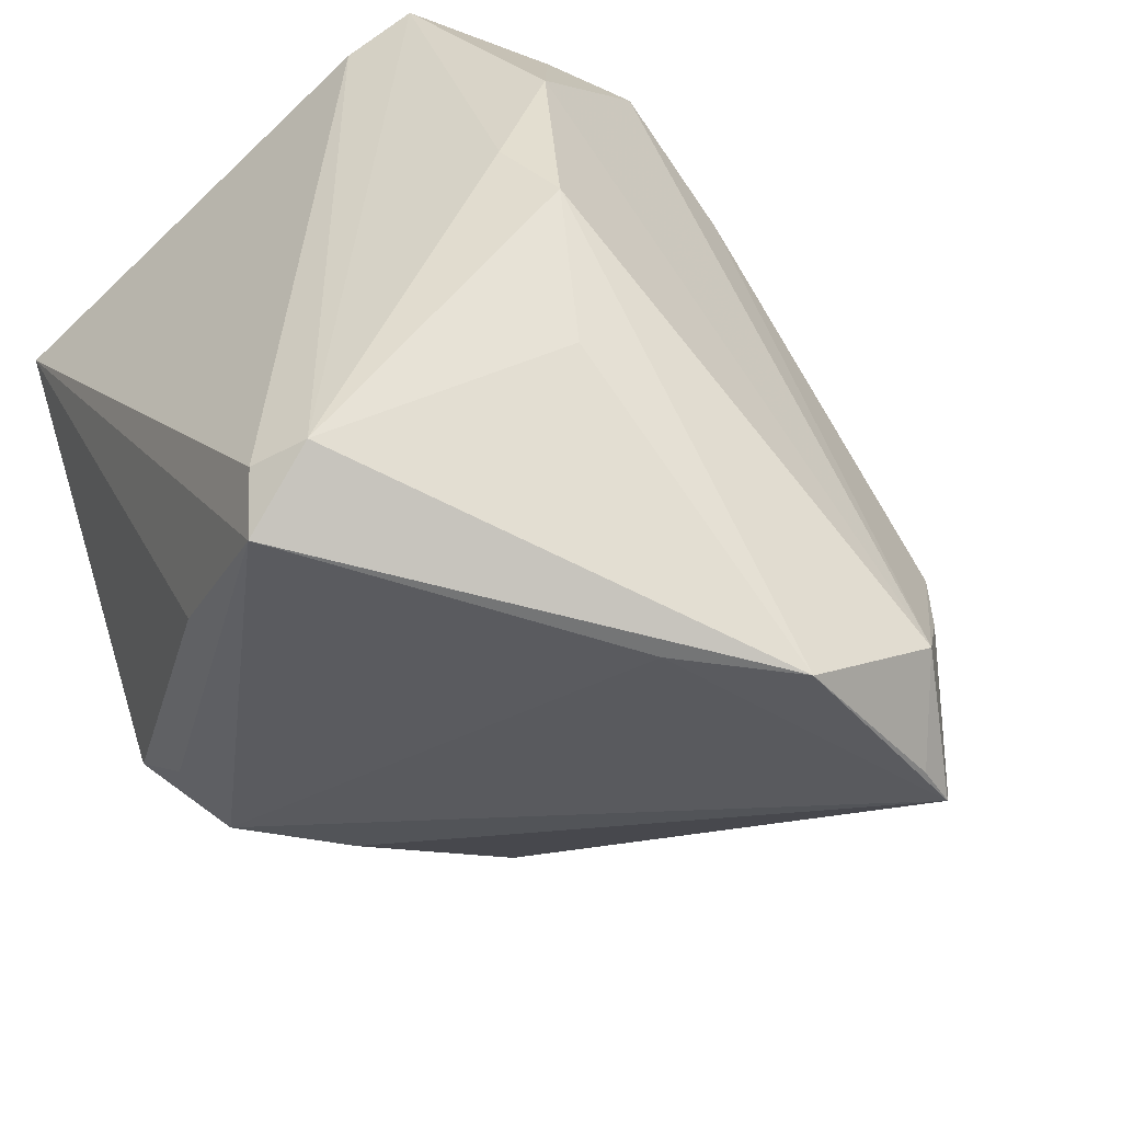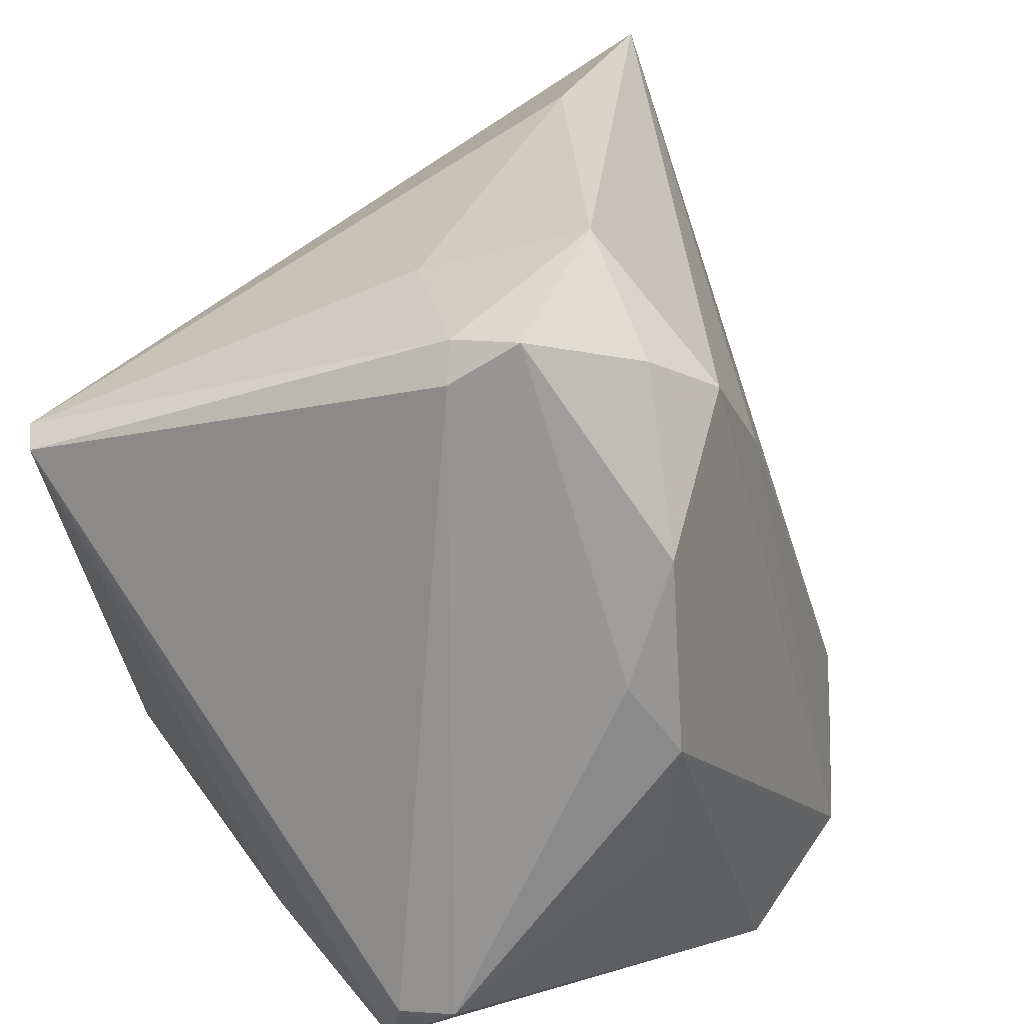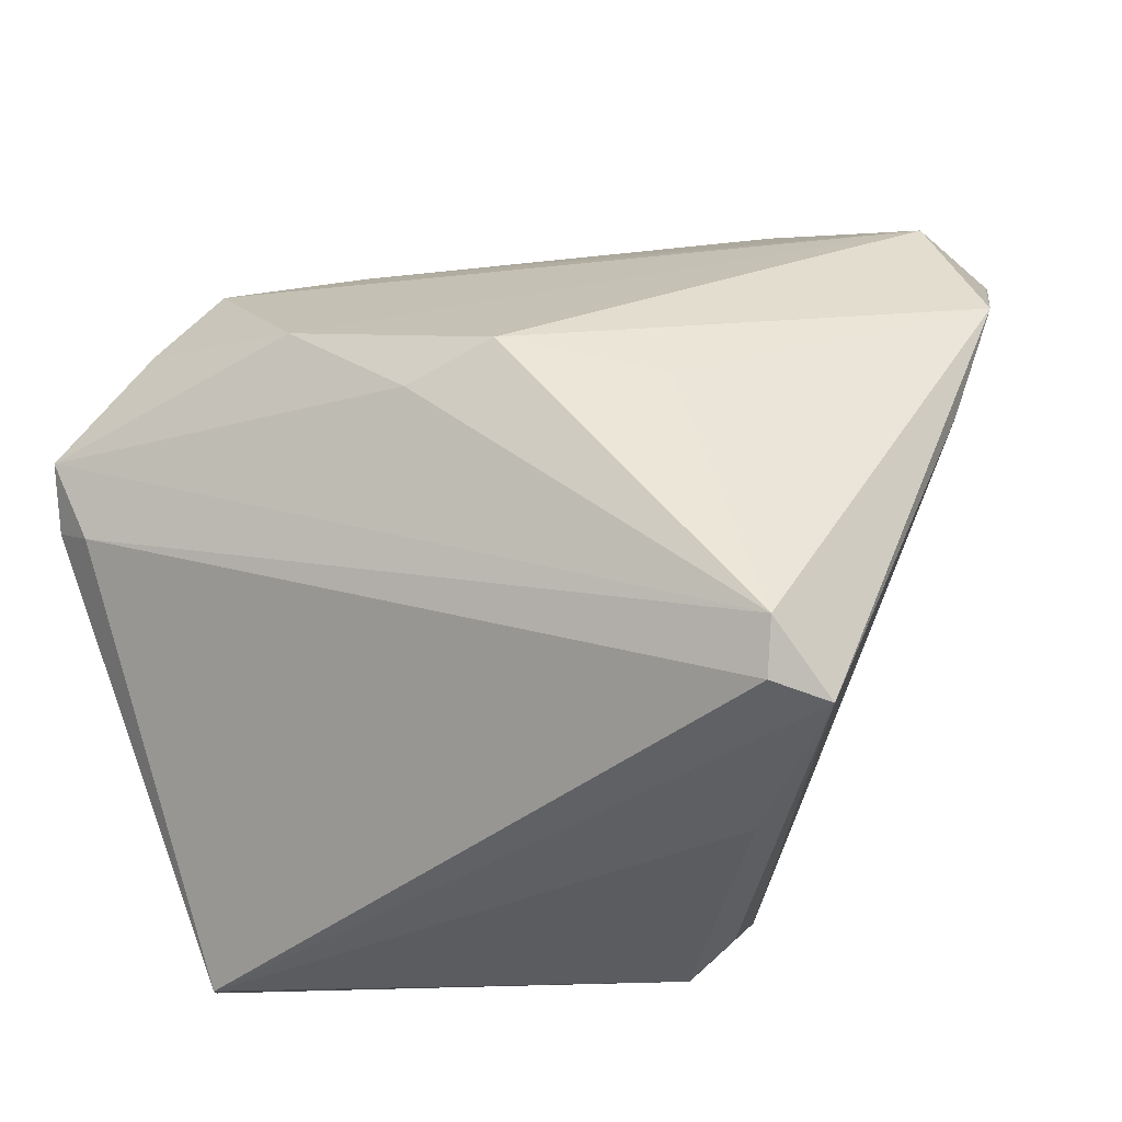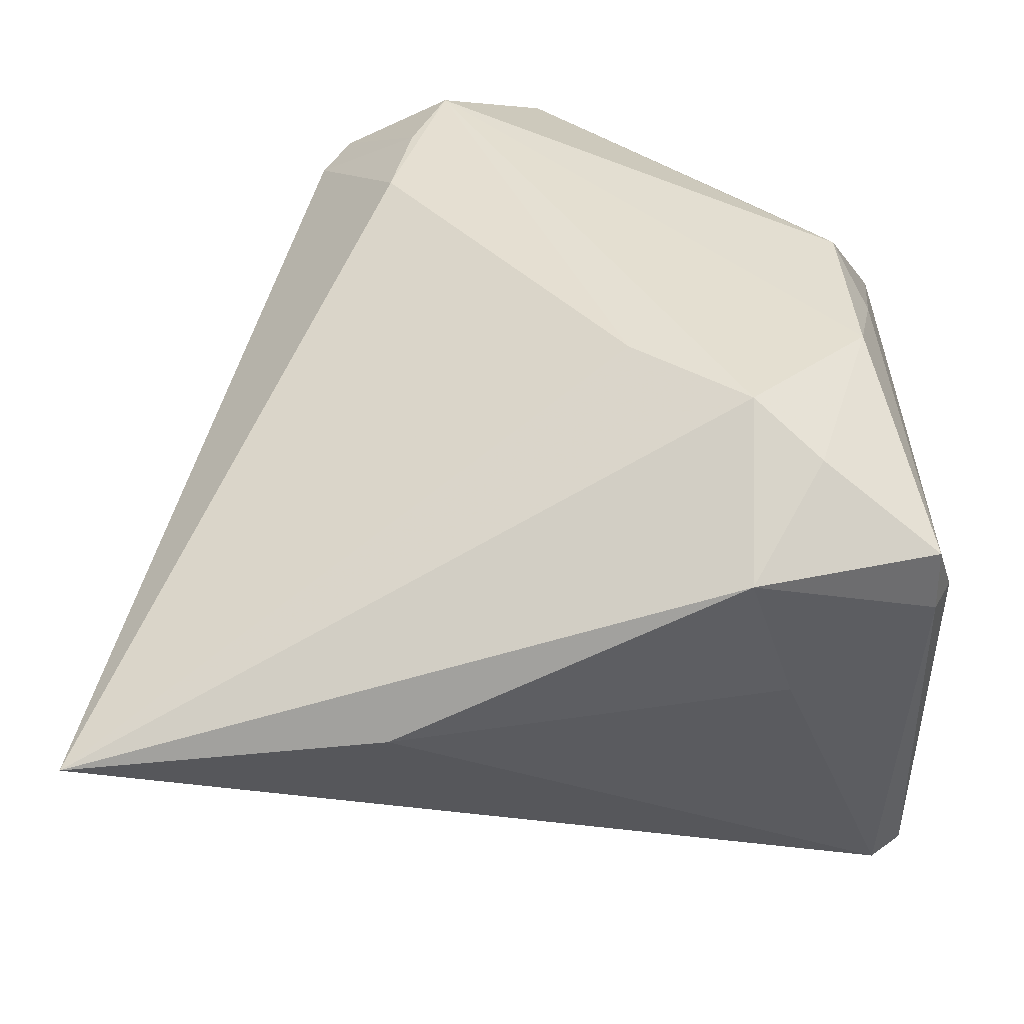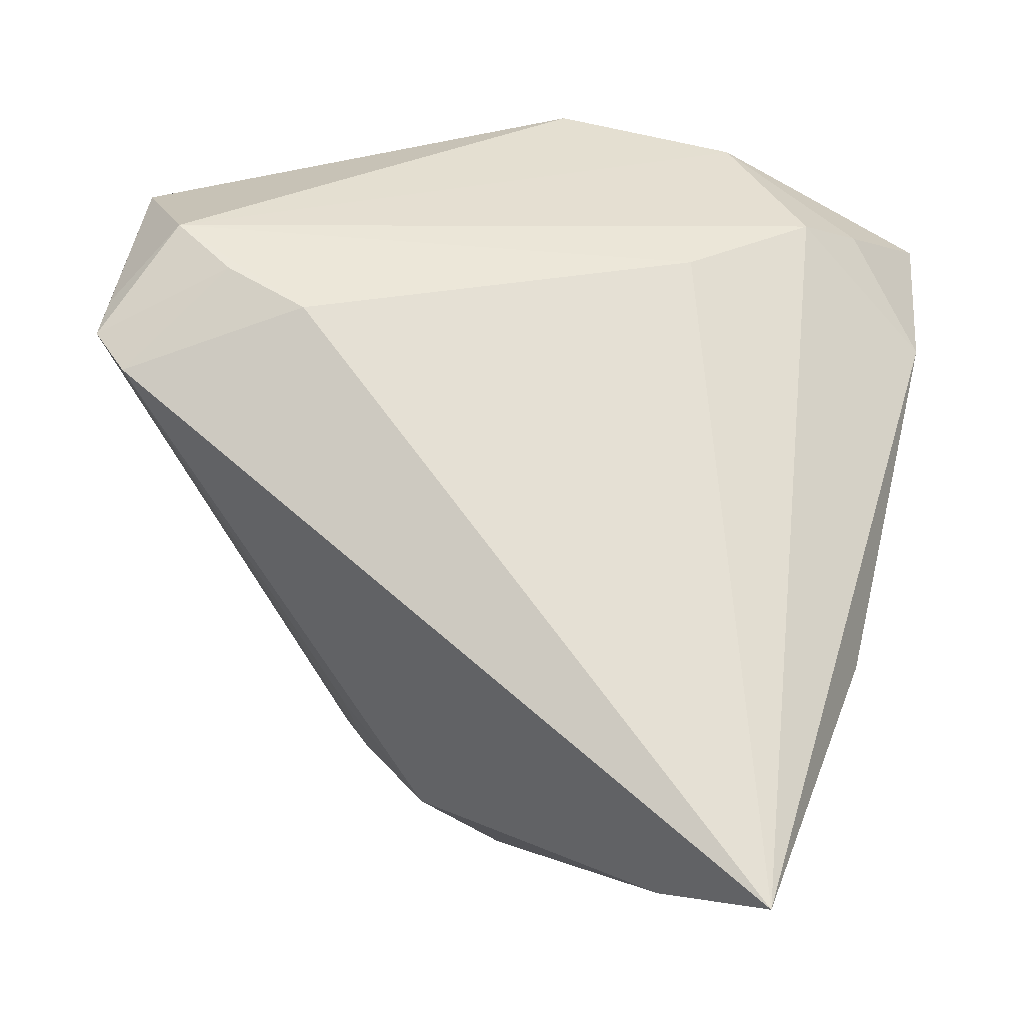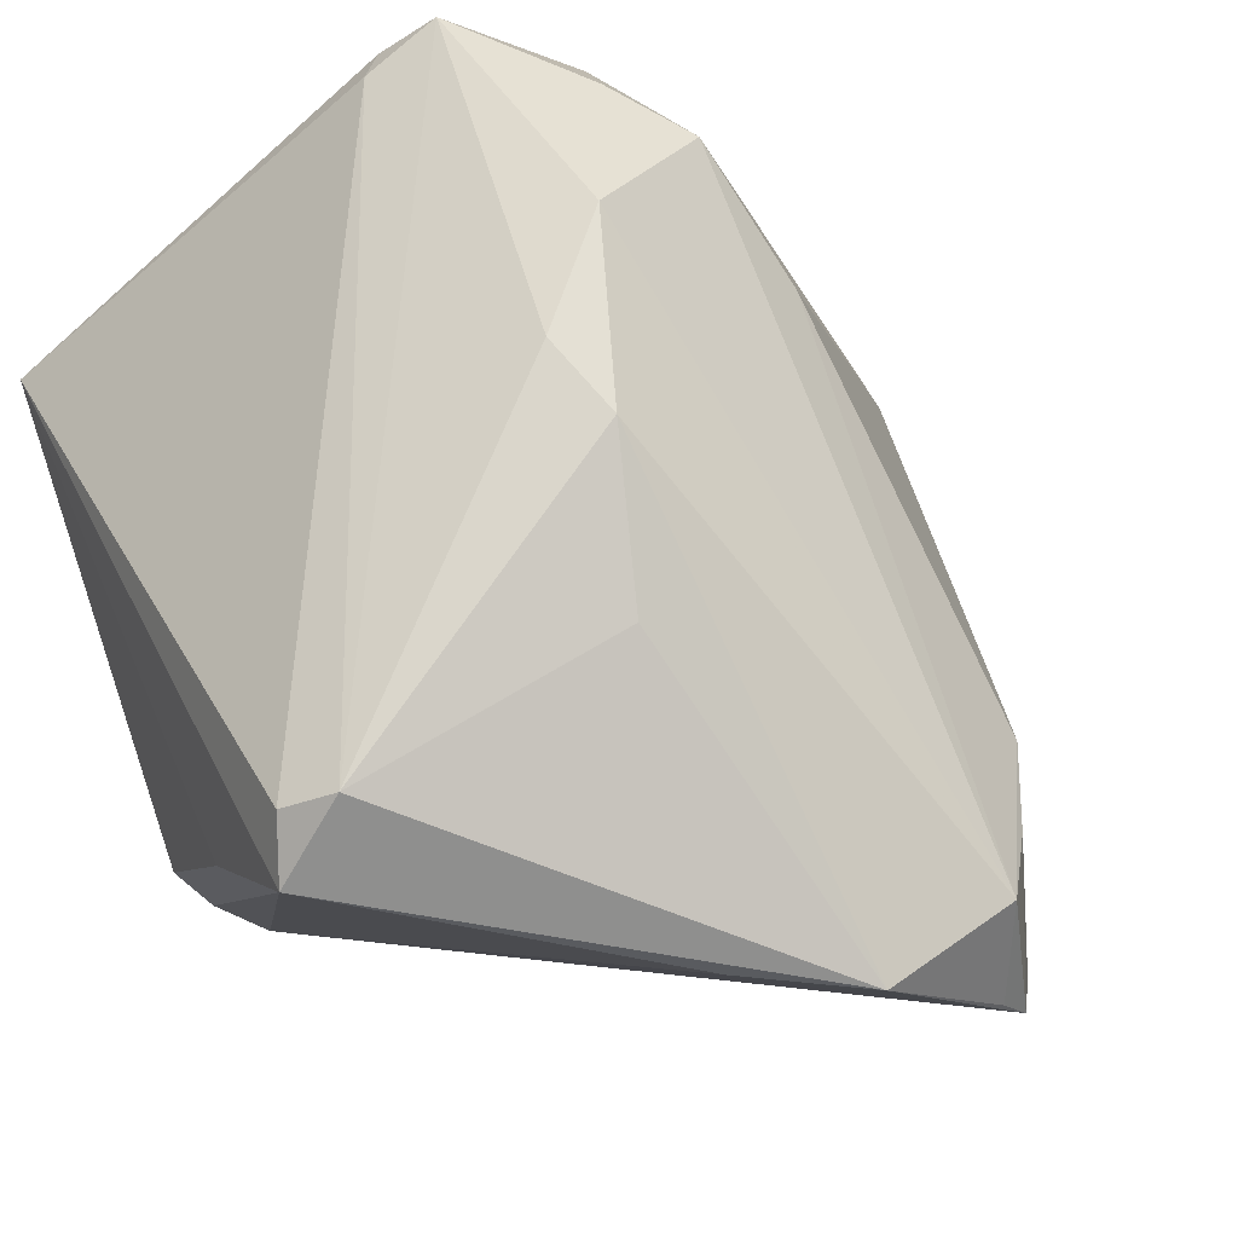
<metadata>
{"format":"obj","ext":"obj","renderer":"f3d","projection":"perspective","resolution":1024,"background":"white","views":[{"elev":-52.8,"azim":-48.8,"up":"+Y"},{"elev":21.1,"azim":-69.0,"up":"+Y"},{"elev":15.9,"azim":-68.7,"up":"+Z"},{"elev":33.0,"azim":-179.5,"up":"+Z"},{"elev":39.5,"azim":111.6,"up":"+Z"},{"elev":-28.3,"azim":-48.7,"up":"+Y"}]}
</metadata>
<code>
v -0.03568 0.03346 0.01015
v 0.02594 -0.01495 -0.02282
v -0.02119 0.03535 0.0009474
v -0.01654 0.02538 0.03025
v -0.02908 0.01199 0.02994
v -0.01261 -0.02263 -0.0368
v 0.02588 0.00456 -0.0368
v -0.03556 0.03388 0.01702
v 0.03661 -0.0004734 -0.02136
v 0.02028 0.04409 0.0005816
v 0.03157 -0.03625 0.02632
v -0.03758 0.01776 -0.03386
v -0.03758 -0.03753 0.004742
v -0.03758 0.02965 0.01058
v -0.03442 0.01922 -0.03569
v -0.03134 -0.0007376 0.02639
v 0.0239 -0.04172 0.02881
v -0.03466 -0.04278 0.00234
v -0.02356 0.02945 0.02532
v -0.02779 -0.03378 -0.0132
v -0.02159 -0.02293 0.02754
v 0.05381 0.04499 -0.002607
v 0.01724 -0.00384 -0.03622
v -0.0162 0.03965 0.0168
v 0.04783 0.03139 -0.01204
v 0.008852 -0.01962 -0.03222
v 0.007382 -0.02529 -0.02682
v 0.02978 -0.007678 -0.02452
v 0.02231 -0.01883 0.03295
v 0.02857 -0.04086 0.02789
v -0.02791 -0.008189 0.03084
v 0.03263 -0.01172 -0.01292
v 0.01653 -0.03637 0.03563
v -0.03638 -0.03738 0.01035
v 0.02897 -0.01089 -0.02313
v -0.004191 -0.04545 0.02146
v 0.0202 -0.02862 0.03424
v -0.003177 -0.02628 -0.03375
v -0.01207 -0.02719 -0.03158
v 0.005268 -0.04627 0.03027
v -0.00417 0.01574 0.03073
f 22 15 10
f 7 15 22
f 22 41 29
f 4 41 22
f 3 10 15
f 40 36 30
f 40 31 21
f 22 10 24
f 24 4 22
f 10 3 24
f 8 16 5
f 5 16 31
f 14 12 13
f 6 12 15
f 15 7 6
f 7 23 6
f 1 3 15
f 15 12 1
f 8 24 1
f 1 24 3
f 1 14 8
f 12 14 1
f 25 7 22
f 22 9 25
f 25 9 7
f 26 7 2
f 2 27 26
f 2 30 27
f 33 31 40
f 33 29 41
f 41 4 33
f 33 5 31
f 4 5 33
f 22 29 11
f 11 9 22
f 30 2 11
f 31 16 34
f 34 21 31
f 34 16 8
f 40 21 34
f 8 14 34
f 34 14 13
f 19 24 8
f 4 24 19
f 8 5 19
f 19 5 4
f 12 6 20
f 26 27 38
f 38 6 23
f 38 7 26
f 38 23 7
f 38 30 36
f 27 30 38
f 35 2 7
f 35 11 2
f 40 30 17
f 17 33 40
f 30 33 17
f 37 33 30
f 30 11 37
f 29 33 37
f 37 11 29
f 13 12 18
f 12 20 18
f 18 34 13
f 18 38 36
f 18 36 40
f 40 34 18
f 7 9 28
f 28 35 7
f 9 35 28
f 9 11 32
f 32 35 9
f 11 35 32
f 39 20 6
f 39 18 20
f 6 38 39
f 38 18 39

</code>
